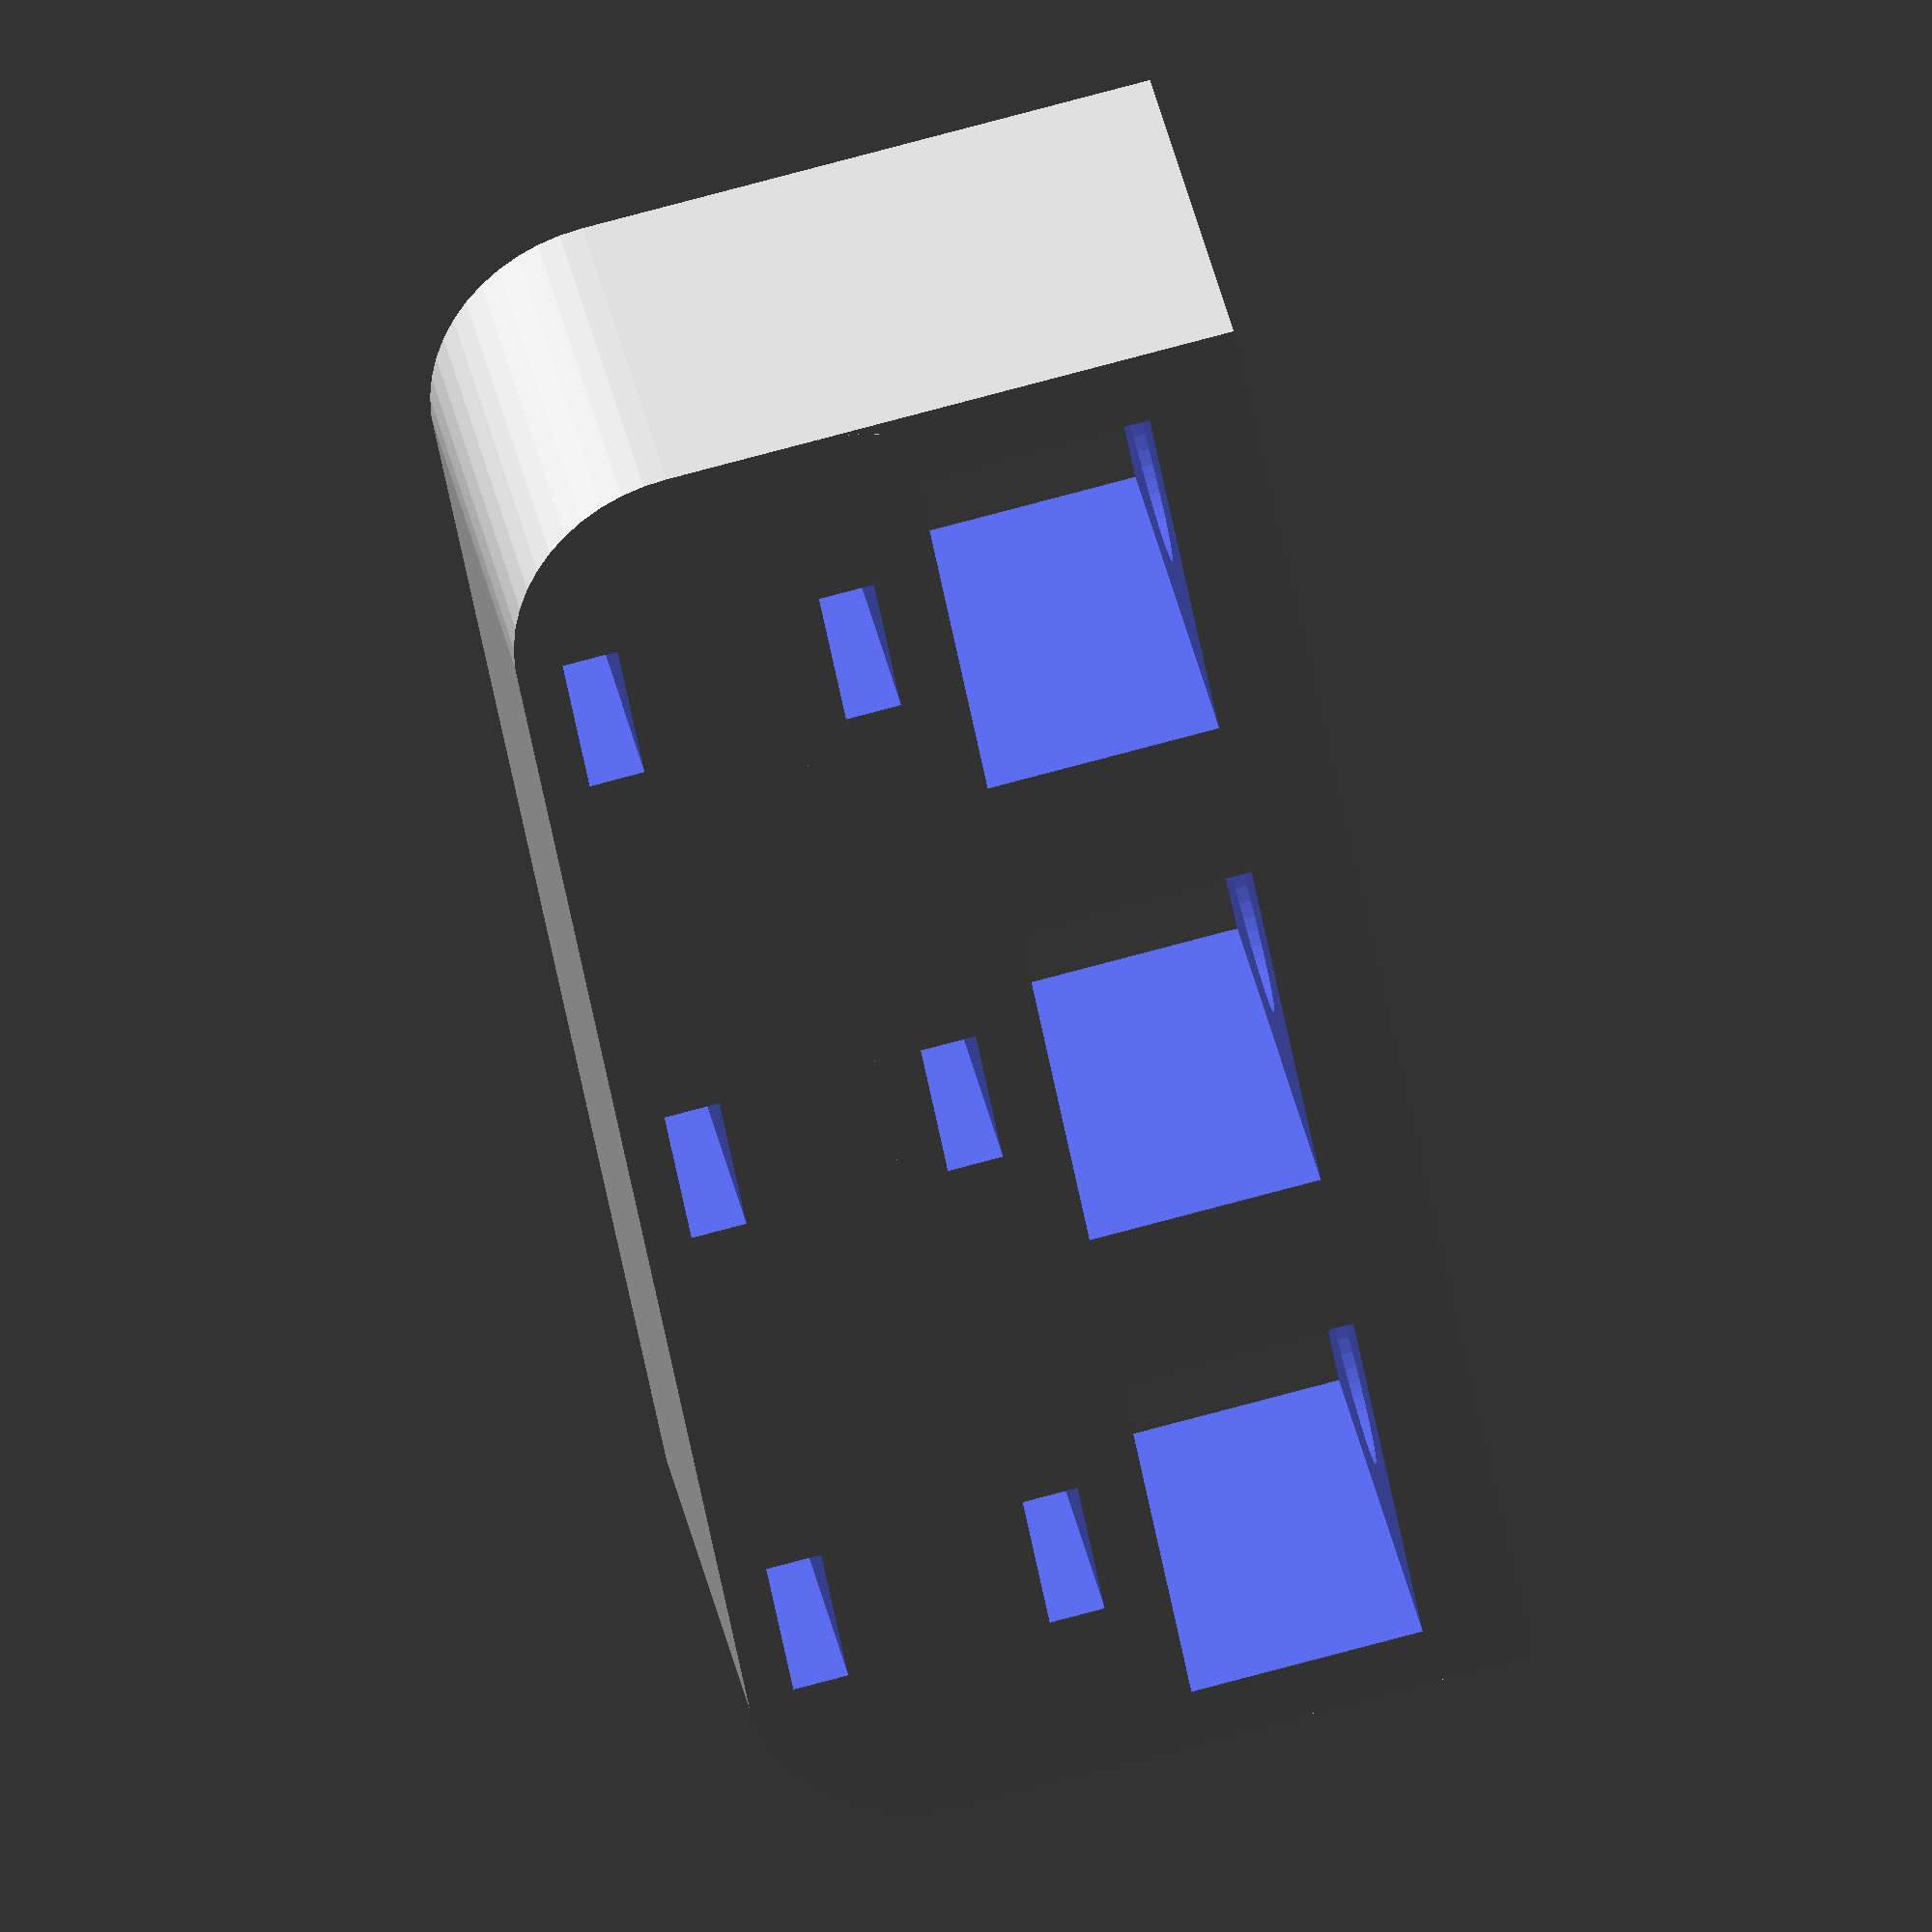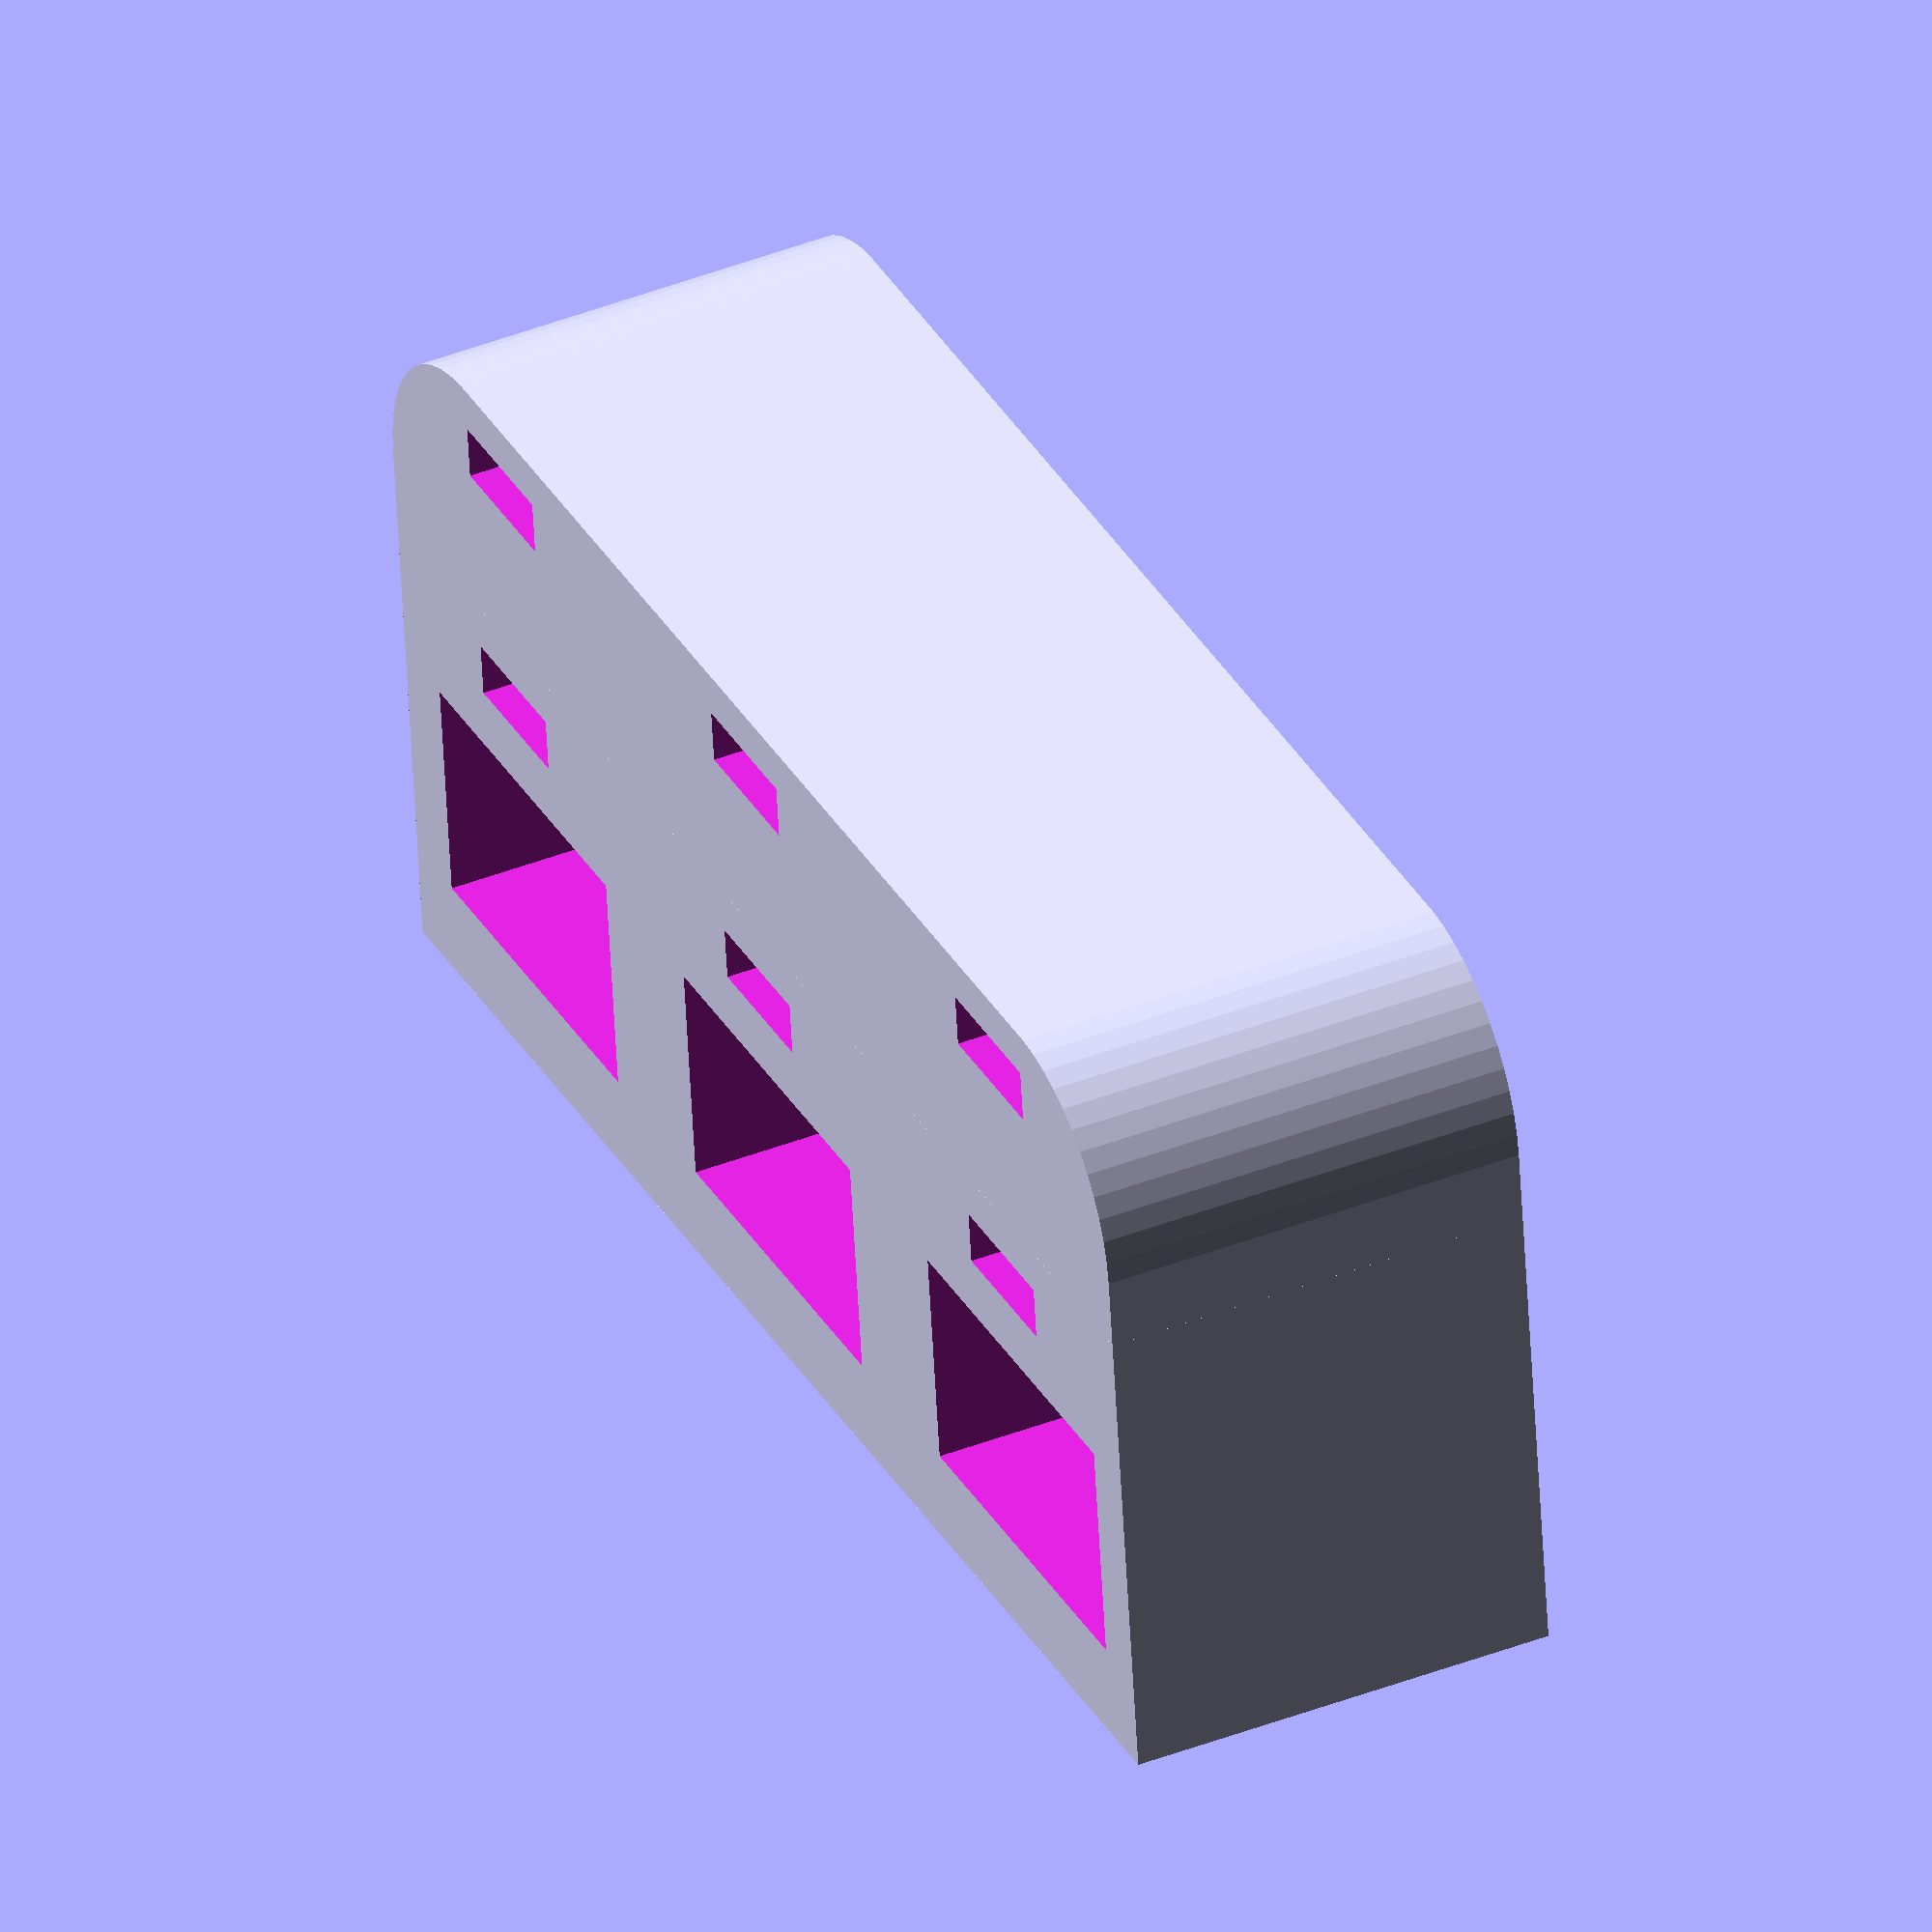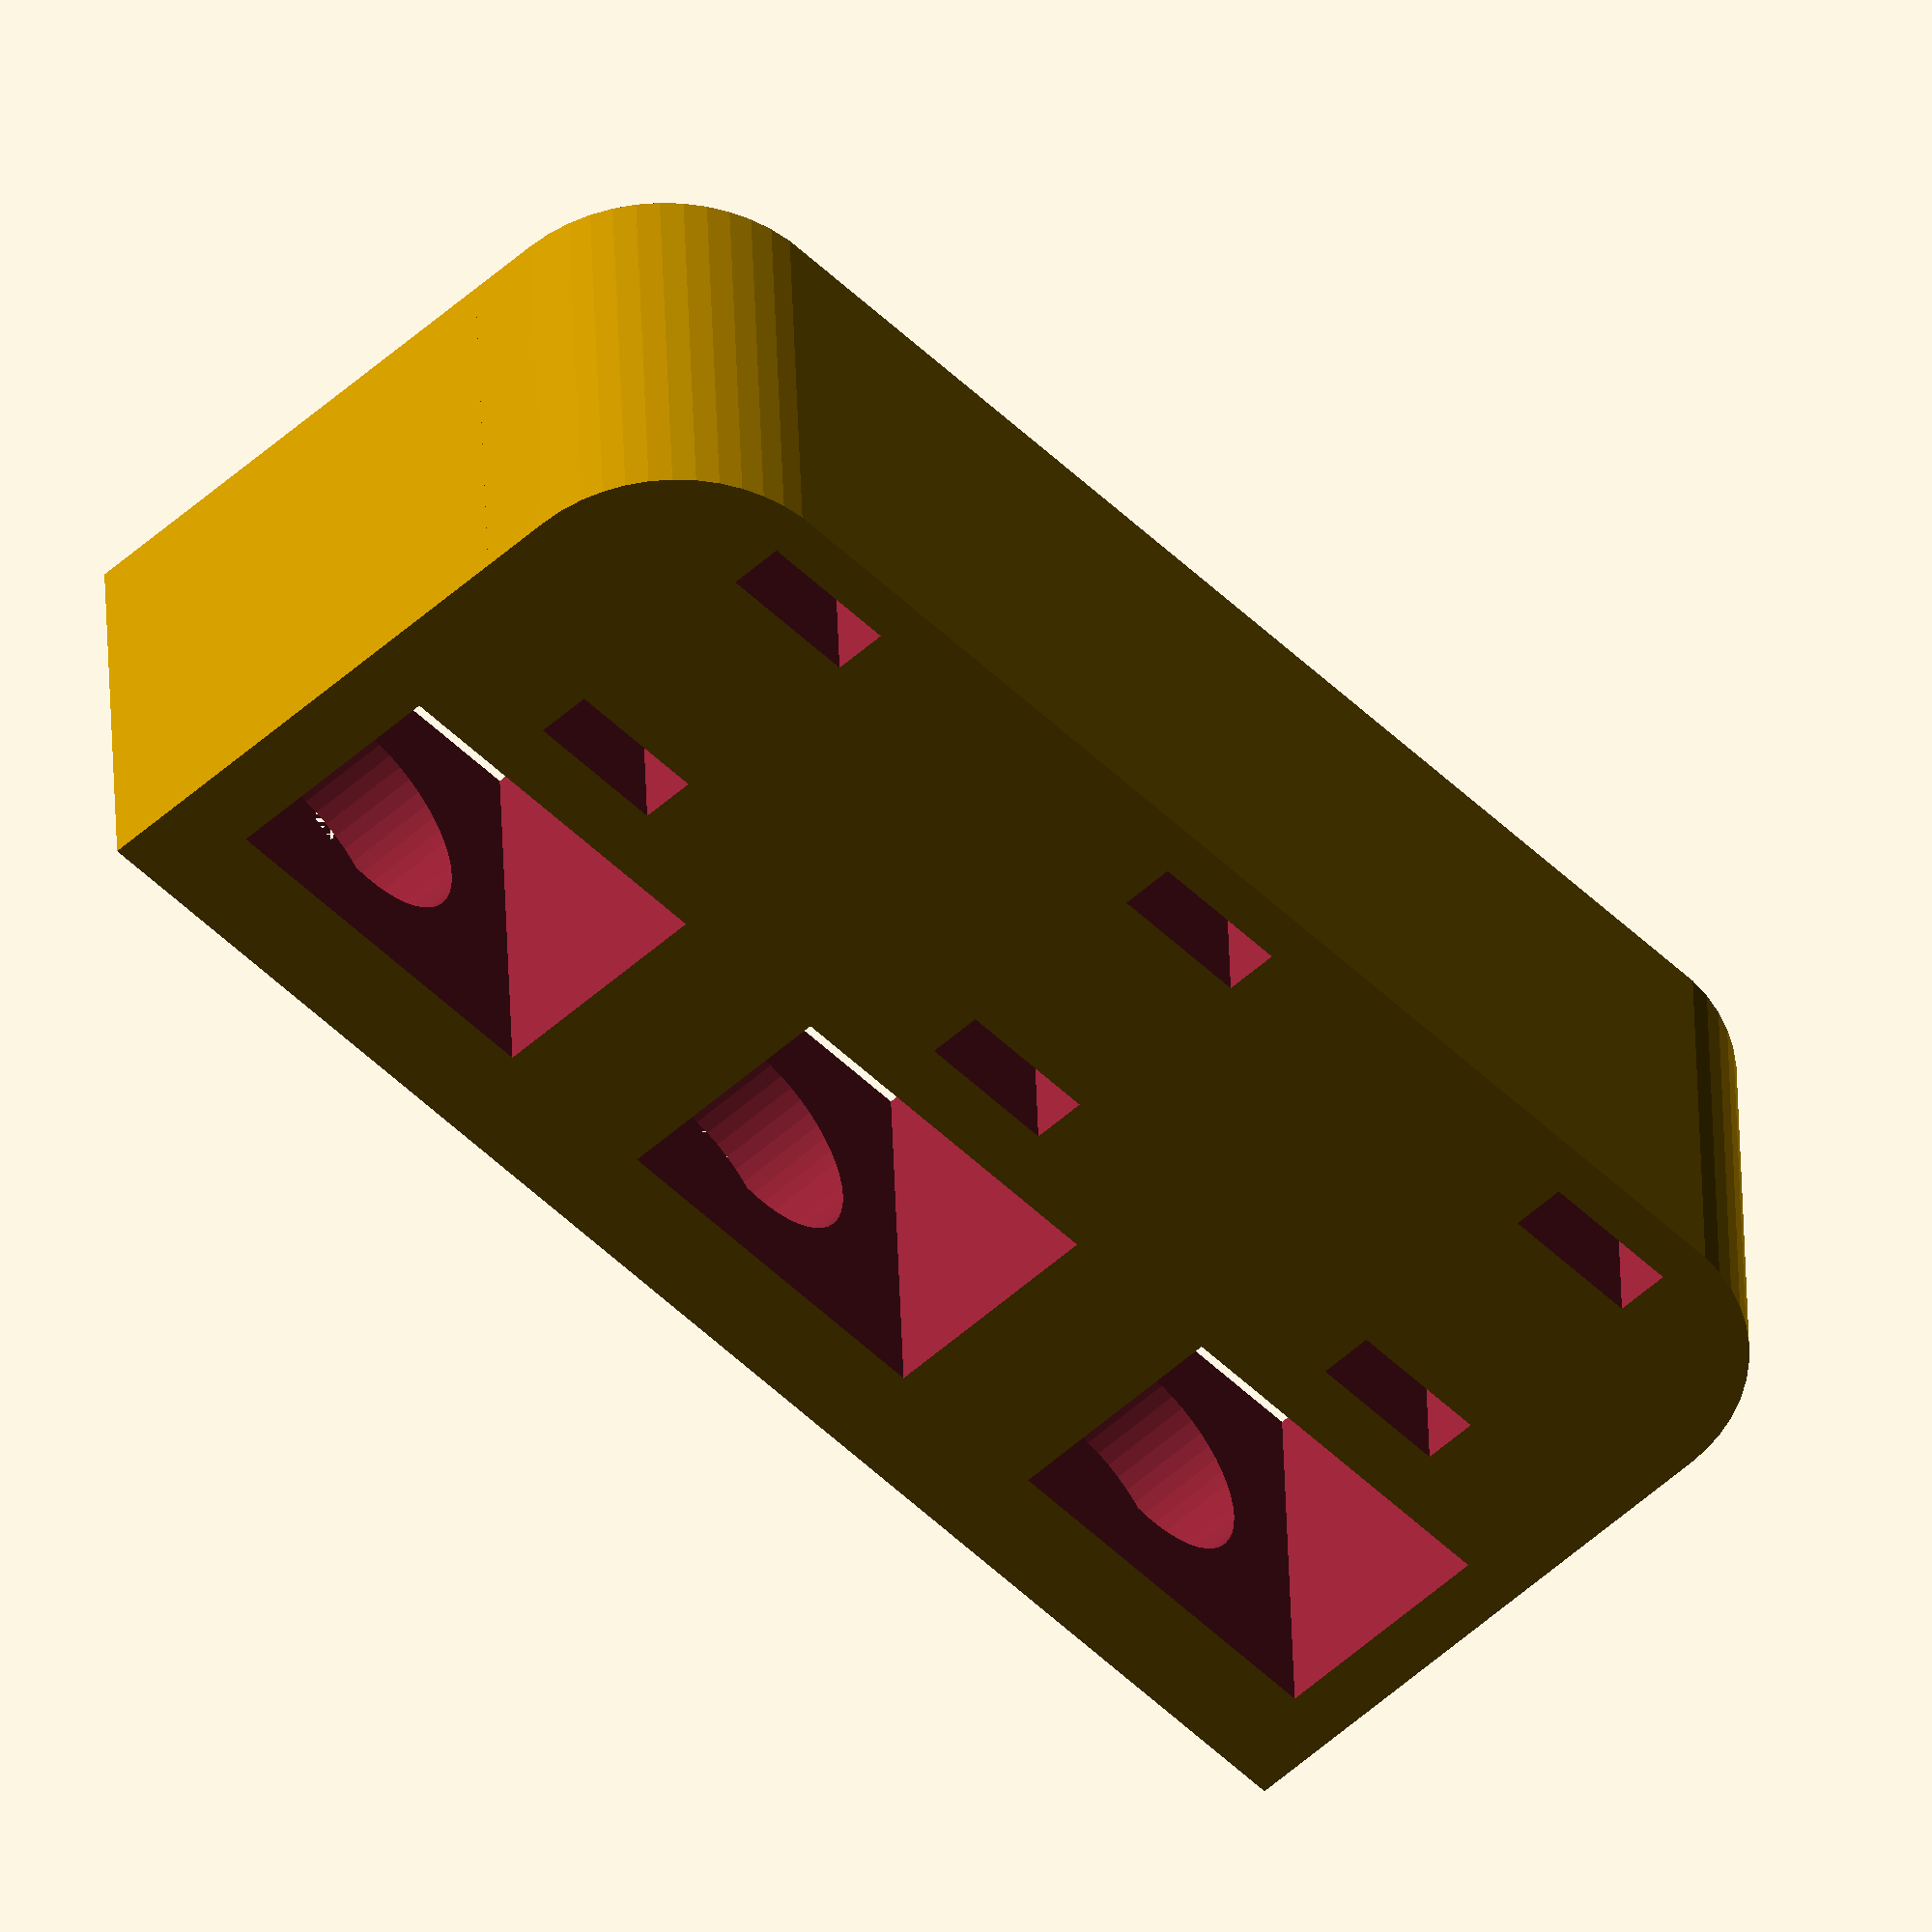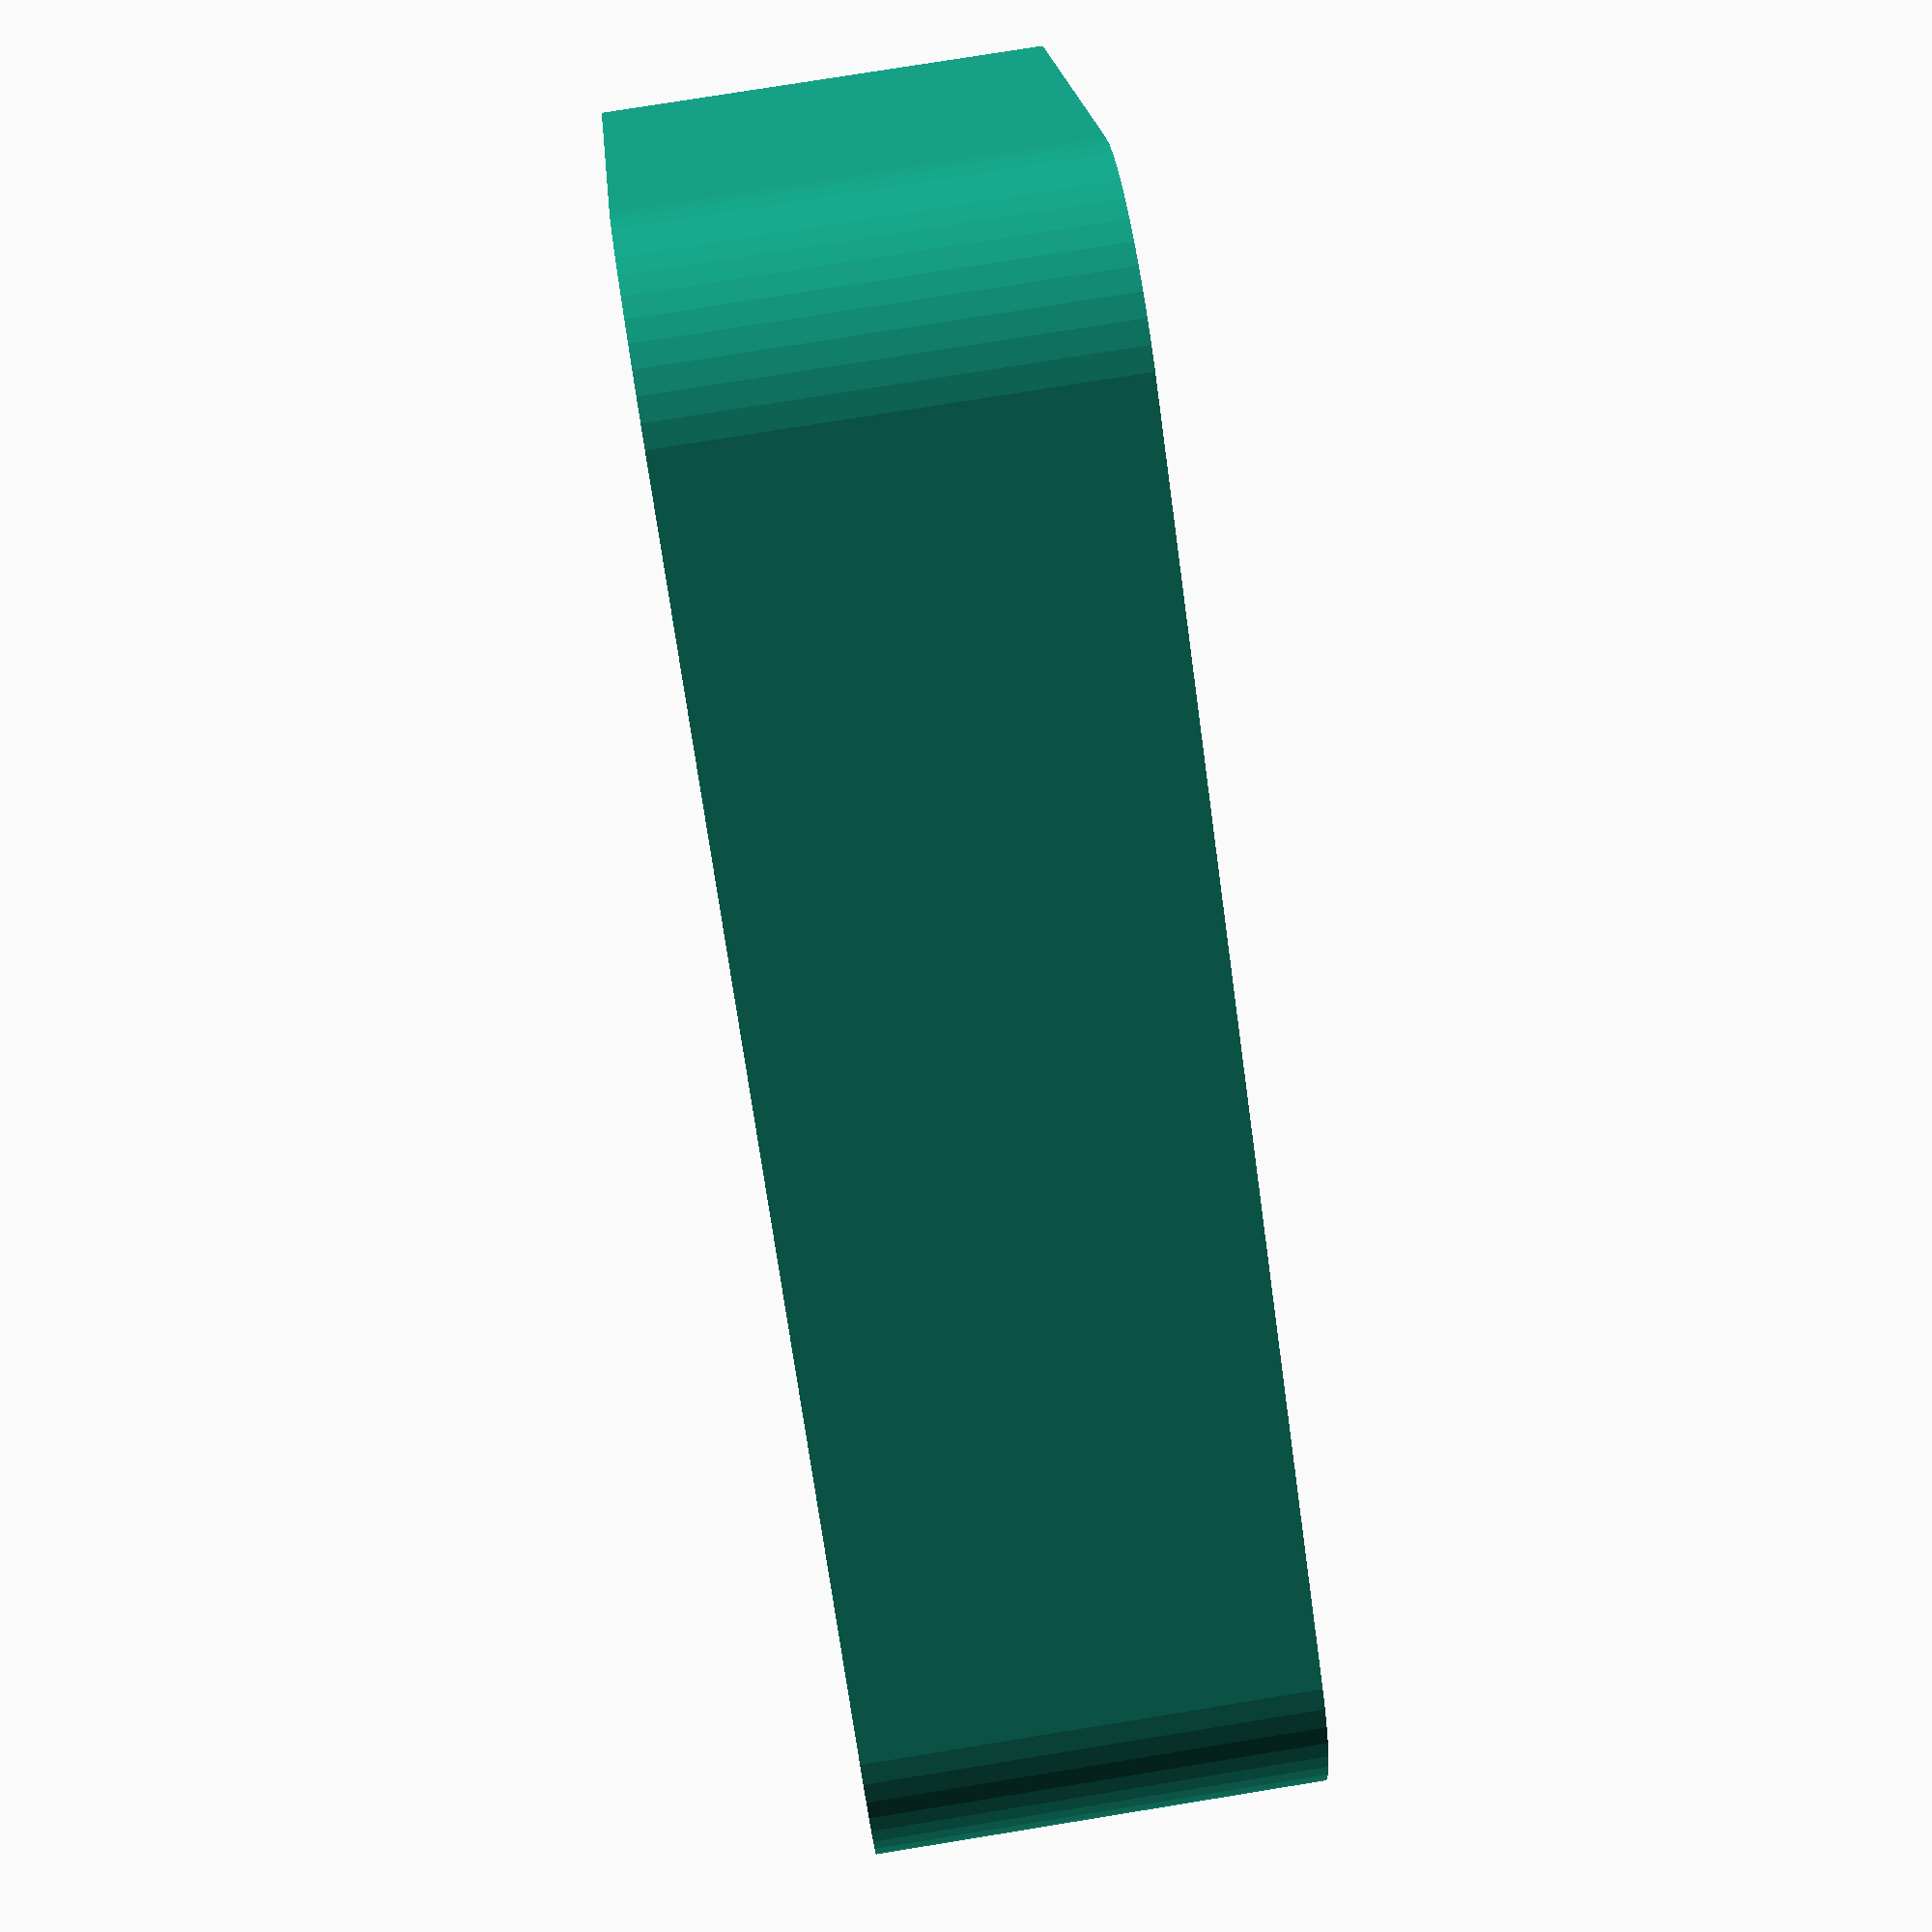
<openscad>
$fn = 50;


difference() {
	union() {
		translate(v = [0, 13.5000000000, -6.0000000000]) {
			rotate(a = [0, 0, 0]) {
				hull() {
					translate(v = [-17.0000000000, 2.0000000000, 0]) {
						rotate(a = [0, 0, 0]) {
							translate(v = [0, 0, 0]) {
								rotate(a = [0, 0, 0]) {
									cylinder(h = 12, r = 5);
								}
							}
						}
					}
					translate(v = [17.0000000000, 2.0000000000, 0]) {
						rotate(a = [0, 0, 0]) {
							translate(v = [0, 0, 0]) {
								rotate(a = [0, 0, 0]) {
									cylinder(h = 12, r = 5);
								}
							}
						}
					}
					translate(v = [-17.0000000000, -2.0000000000, 0]) {
						rotate(a = [0, 0, 0]) {
							translate(v = [0, 0, 0]) {
								rotate(a = [0, 0, 0]) {
									cylinder(h = 12, r = 5);
								}
							}
						}
					}
					translate(v = [17.0000000000, -2.0000000000, 0]) {
						rotate(a = [0, 0, 0]) {
							translate(v = [0, 0, 0]) {
								rotate(a = [0, 0, 0]) {
									cylinder(h = 12, r = 5);
								}
							}
						}
					}
				}
			}
		}
		translate(v = [-22.0000000000, 0, -6.0000000000]) {
			rotate(a = [0, 0, 0]) {
				cube(size = [44, 13.5000000000, 12]);
			}
		}
	}
	union() {
		translate(v = [-17.0000000000, 10.7500000000, -50]) {
			rotate(a = [0, 0, 0]) {
				cube(size = [4, 1.5000000000, 100]);
			}
		}
		translate(v = [-17.0000000000, 17.7500000000, -50]) {
			rotate(a = [0, 0, 0]) {
				cube(size = [4, 1.5000000000, 100]);
			}
		}
		translate(v = [-15.0000000000, 8, 0]) {
			rotate(a = [90, 0, 0]) {
				cylinder(h = 8, r = 3.2500000000);
			}
		}
		translate(v = [-19.8960138648, 9, -50]) {
			rotate(a = [90, 0, 0]) {
				cube(size = [10.2253032929, 100, 6.3142500000]);
			}
		}
		translate(v = [-2.0000000000, 10.7500000000, -50]) {
			rotate(a = [0, 0, 0]) {
				cube(size = [4, 1.5000000000, 100]);
			}
		}
		translate(v = [-2.0000000000, 17.7500000000, -50]) {
			rotate(a = [0, 0, 0]) {
				cube(size = [4, 1.5000000000, 100]);
			}
		}
		translate(v = [0.0000000000, 8, 0]) {
			rotate(a = [90, 0, 0]) {
				cylinder(h = 8, r = 3.2500000000);
			}
		}
		translate(v = [-4.8960138648, 9, -50]) {
			rotate(a = [90, 0, 0]) {
				cube(size = [10.2253032929, 100, 6.3142500000]);
			}
		}
		translate(v = [13.0000000000, 10.7500000000, -50]) {
			rotate(a = [0, 0, 0]) {
				cube(size = [4, 1.5000000000, 100]);
			}
		}
		translate(v = [13.0000000000, 17.7500000000, -50]) {
			rotate(a = [0, 0, 0]) {
				cube(size = [4, 1.5000000000, 100]);
			}
		}
		translate(v = [15.0000000000, 8, 0]) {
			rotate(a = [90, 0, 0]) {
				cylinder(h = 8, r = 3.2500000000);
			}
		}
		translate(v = [10.1039861352, 9, -50]) {
			rotate(a = [90, 0, 0]) {
				cube(size = [10.2253032929, 100, 6.3142500000]);
			}
		}
	}
}
</openscad>
<views>
elev=145.8 azim=280.5 roll=10.6 proj=o view=solid
elev=139.0 azim=173.3 roll=115.6 proj=o view=solid
elev=142.5 azim=226.5 roll=181.6 proj=o view=wireframe
elev=282.1 azim=328.8 roll=260.8 proj=p view=wireframe
</views>
